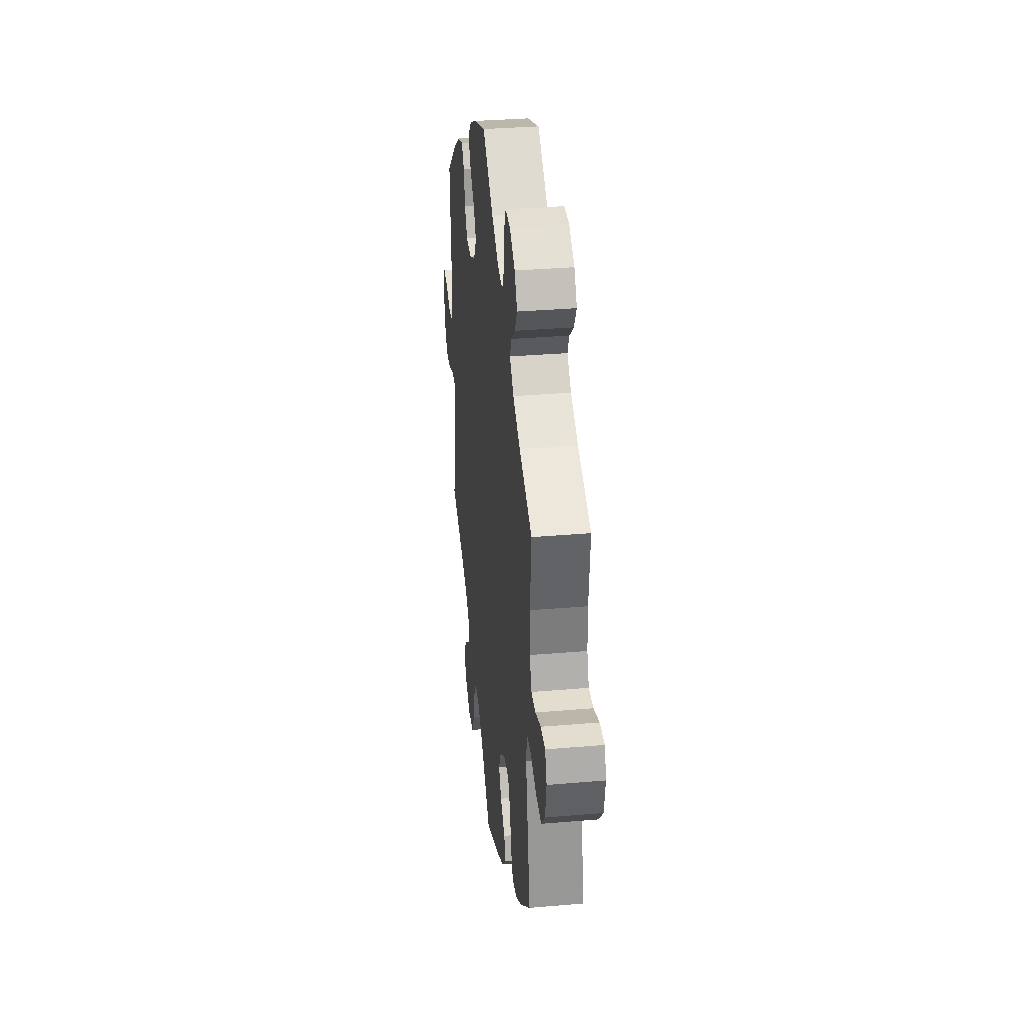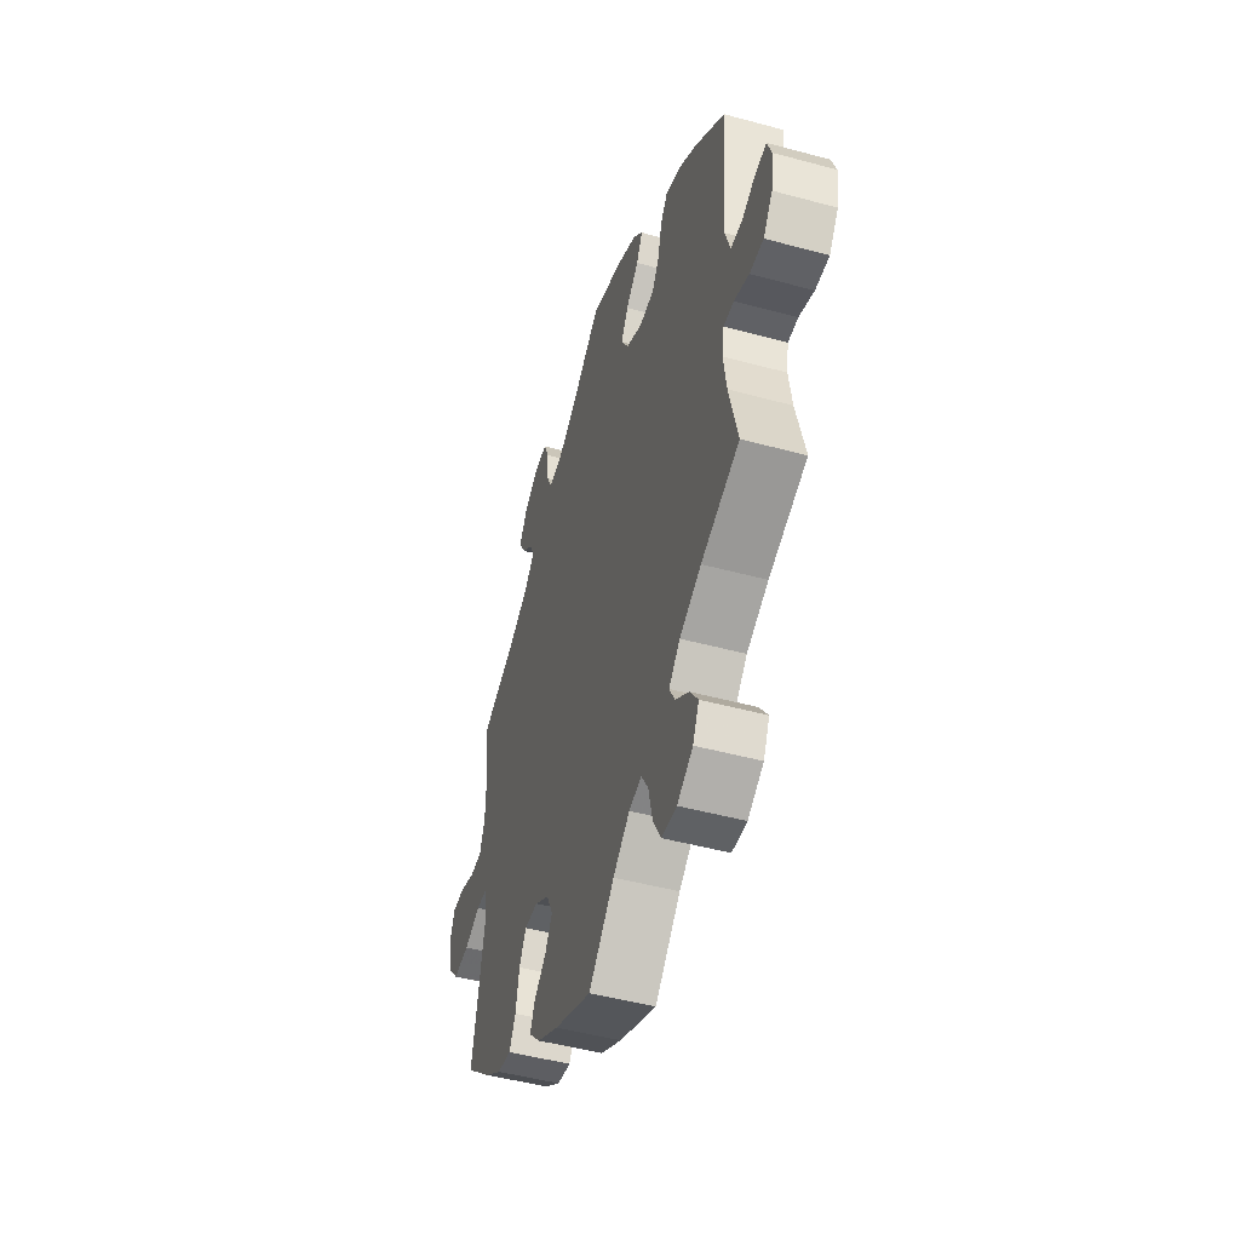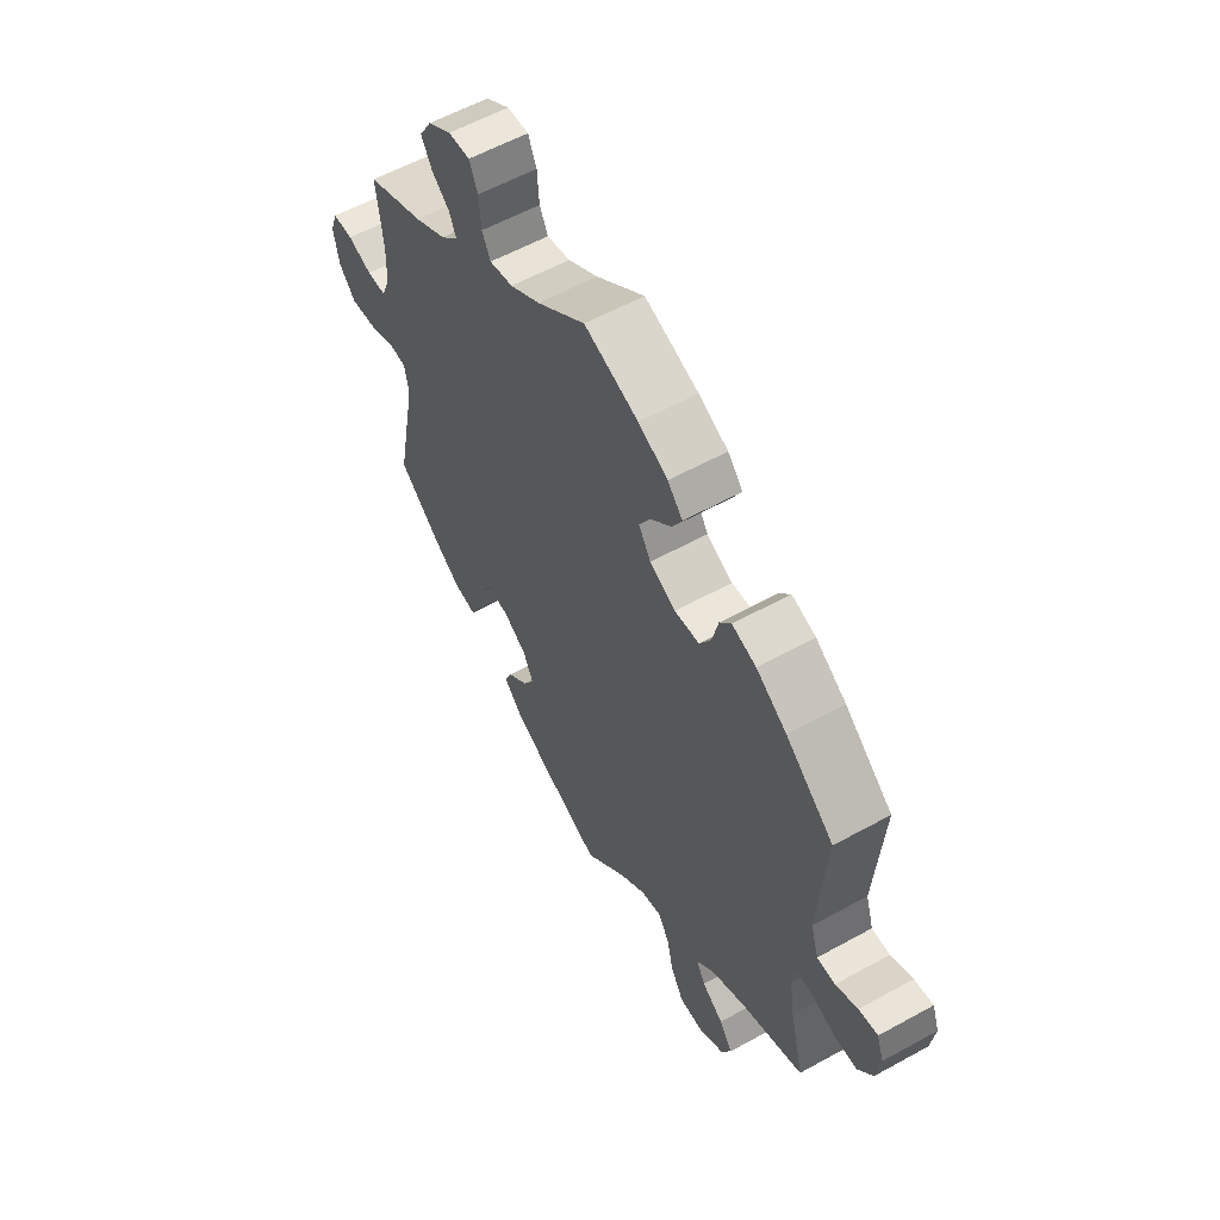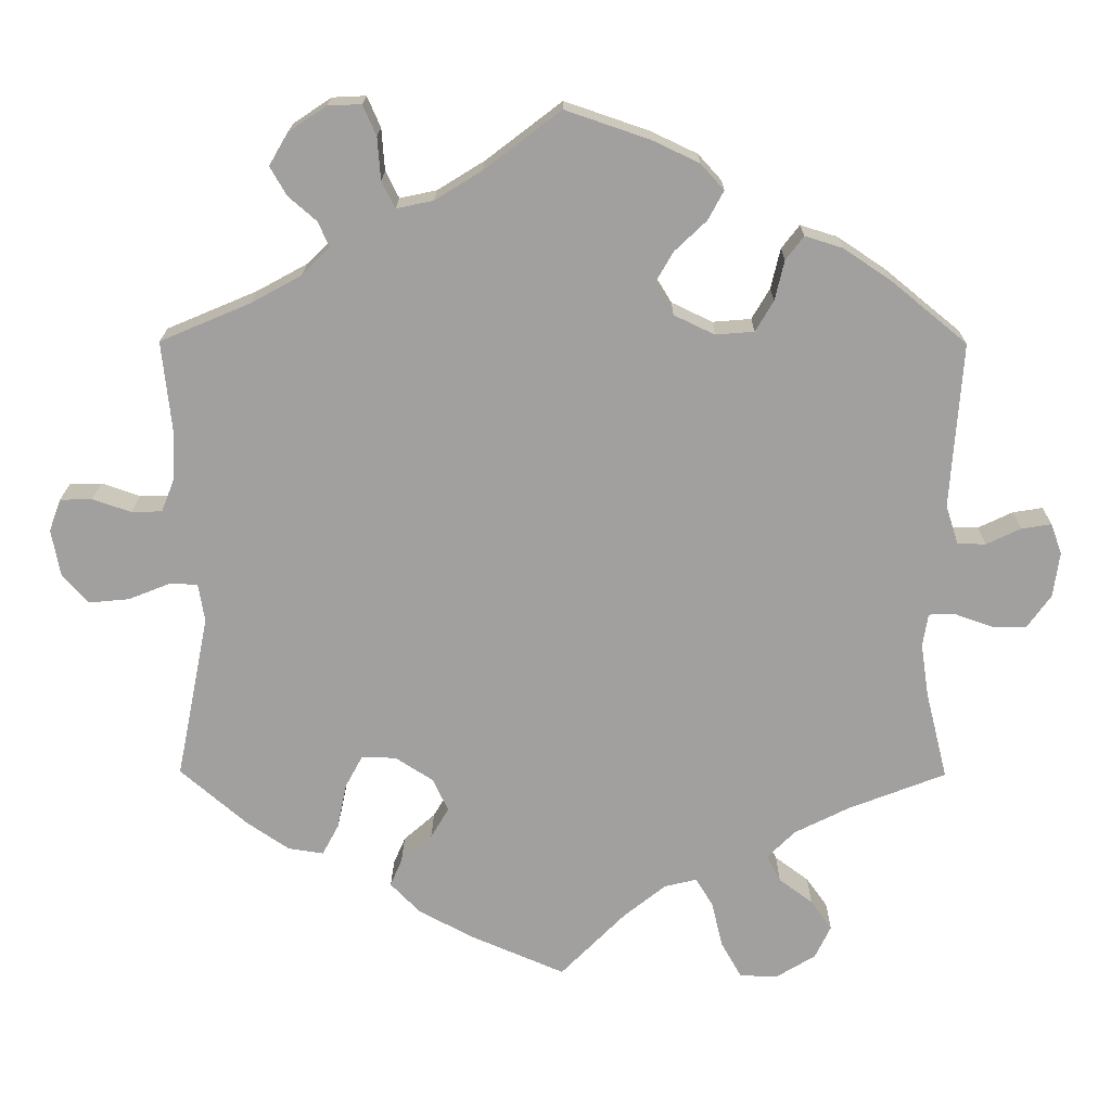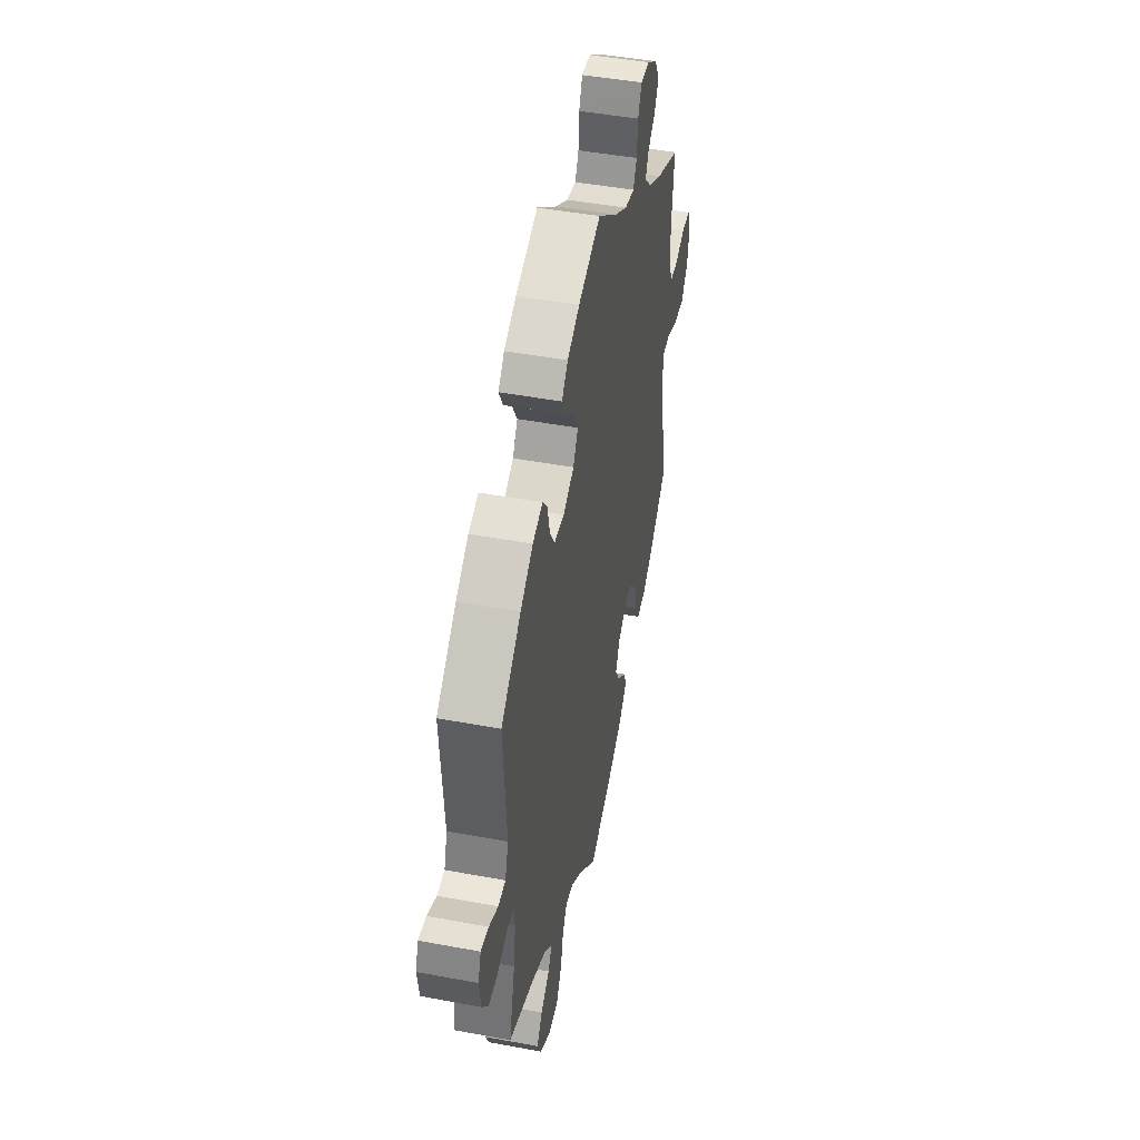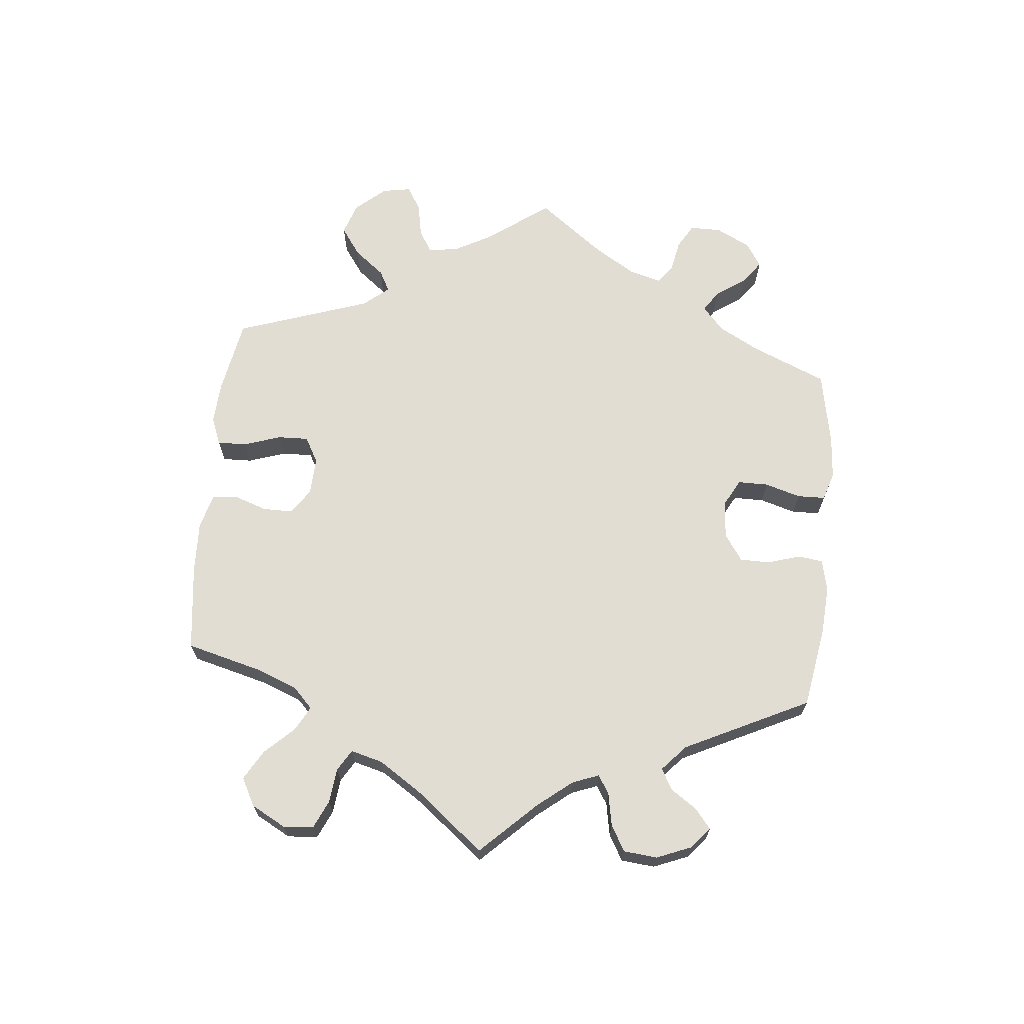
<metadata>
{"format":"obj","ext":"obj","renderer":"f3d","projection":"perspective","resolution":1024,"background":"white","views":[{"elev":33.4,"azim":83.3,"up":"+Z"},{"elev":-47.8,"azim":-107.0,"up":"+Z"},{"elev":57.9,"azim":-119.8,"up":"+Z"},{"elev":18.2,"azim":-179.5,"up":"+Z"},{"elev":46.3,"azim":-78.0,"up":"+Z"},{"elev":68.3,"azim":-114.5,"up":"+Y"}]}
</metadata>
<code>
v -0.083 0.07 -0.494
v -0.137 0.07 -0.451
v -0.178 0.07 -0.441
v -0.2 0.07 -0.477
v -0.214 0.07 -0.536
v -0.24 0.07 -0.582
v -0.288 0.07 -0.584
v -0.339 0.07 -0.553
v -0.359 0.07 -0.511
v -0.332 0.07 -0.473
v -0.289 0.07 -0.441
v -0.271 0.07 -0.408
v -0.307 0.07 -0.372
v -0.377 0.07 -0.337
v -0.501 0.07 -0.289
v -0.473 0.07 -0.176
v -0.463 0.07 -0.109
v -0.47 0.07 -0.067
v -0.503 0.07 -0.066
v -0.551 0.07 -0.083
v -0.596 0.07 -0.083
v -0.626 0.07 -0.041
v -0.634 0.07 0.016
v -0.62 0.07 0.055
v -0.582 0.07 0.049
v -0.538 0.07 0.028
v -0.502 0.07 0.029
v -0.486 0.07 0.079
v -0.501 0.07 0.289
v -0.405 0.07 0.368
v -0.344 0.07 0.409
v -0.296 0.07 0.424
v -0.273 0.07 0.394
v -0.261 0.07 0.343
v -0.238 0.07 0.304
v -0.189 0.07 0.3
v -0.137 0.07 0.325
v -0.113 0.07 0.364
v -0.136 0.07 0.404
v -0.177 0.07 0.443
v -0.197 0.07 0.48
v -0.167 0.07 0.513
v -0.108 0.07 0.541
v 0 0.07 0.578
v 0.097 0.07 0.504
v 0.157 0.07 0.467
v 0.204 0.07 0.457
v 0.221 0.07 0.491
v 0.225 0.07 0.545
v 0.242 0.07 0.584
v 0.285 0.07 0.582
v 0.333 0.07 0.55
v 0.357 0.07 0.509
v 0.336 0.07 0.472
v 0.3 0.07 0.441
v 0.286 0.07 0.409
v 0.321 0.07 0.374
v 0.385 0.07 0.339
v 0.501 0.07 0.29
v 0.489 0.07 0.177
v 0.491 0.07 0.112
v 0.508 0.07 0.069
v 0.547 0.07 0.068
v 0.596 0.07 0.085
v 0.637 0.07 0.084
v 0.652 0.07 0.043
v 0.641 0.07 -0.016
v 0.608 0.07 -0.054
v 0.556 0.07 -0.049
v 0.503 0.07 -0.028
v 0.467 0.07 -0.029
v 0.459 0.07 -0.078
v 0.501 0.07 -0.288
v 0.415 0.07 -0.362
v 0.362 0.07 -0.398
v 0.317 0.07 -0.405
v 0.296 0.07 -0.366
v 0.284 0.07 -0.308
v 0.262 0.07 -0.267
v 0.218 0.07 -0.268
v 0.17 0.07 -0.299
v 0.15 0.07 -0.341
v 0.173 0.07 -0.38
v 0.213 0.07 -0.415
v 0.228 0.07 -0.45
v 0.19 0.07 -0.489
v 0.121 0.07 -0.526
v 0 0.07 -0.578
v -0.083 0 -0.494
v -0.137 0 -0.451
v -0.178 0 -0.441
v -0.2 0 -0.477
v -0.214 0 -0.536
v -0.24 0 -0.582
v -0.288 0 -0.584
v -0.339 0 -0.553
v -0.359 0 -0.511
v -0.332 0 -0.473
v -0.289 0 -0.441
v -0.271 0 -0.408
v -0.307 0 -0.372
v -0.377 0 -0.337
v -0.501 0 -0.289
v -0.473 0 -0.176
v -0.463 0 -0.109
v -0.47 0 -0.067
v -0.503 0 -0.066
v -0.551 0 -0.083
v -0.596 0 -0.083
v -0.626 0 -0.041
v -0.634 0 0.016
v -0.62 0 0.055
v -0.582 0 0.049
v -0.538 0 0.028
v -0.502 0 0.029
v -0.486 0 0.079
v -0.501 0 0.289
v -0.405 0 0.368
v -0.344 0 0.409
v -0.296 0 0.424
v -0.273 0 0.394
v -0.261 0 0.343
v -0.238 0 0.304
v -0.189 0 0.3
v -0.137 0 0.325
v -0.113 0 0.364
v -0.136 0 0.404
v -0.177 0 0.443
v -0.197 0 0.48
v -0.167 0 0.513
v -0.108 0 0.541
v 0 0 0.578
v 0.097 0 0.504
v 0.157 0 0.467
v 0.204 0 0.457
v 0.221 0 0.491
v 0.225 0 0.545
v 0.242 0 0.584
v 0.285 0 0.582
v 0.333 0 0.55
v 0.357 0 0.509
v 0.336 0 0.472
v 0.3 0 0.441
v 0.286 0 0.409
v 0.321 0 0.374
v 0.385 0 0.339
v 0.501 0 0.29
v 0.489 0 0.177
v 0.491 0 0.112
v 0.508 0 0.069
v 0.547 0 0.068
v 0.596 0 0.085
v 0.637 0 0.084
v 0.652 0 0.043
v 0.641 0 -0.016
v 0.608 0 -0.054
v 0.556 0 -0.049
v 0.503 0 -0.028
v 0.467 0 -0.029
v 0.459 0 -0.078
v 0.501 0 -0.288
v 0.415 0 -0.362
v 0.362 0 -0.398
v 0.317 0 -0.405
v 0.296 0 -0.366
v 0.284 0 -0.308
v 0.262 0 -0.267
v 0.218 0 -0.268
v 0.17 0 -0.299
v 0.15 0 -0.341
v 0.173 0 -0.38
v 0.213 0 -0.415
v 0.228 0 -0.45
v 0.19 0 -0.489
v 0.121 0 -0.526
v 0 0 -0.578
f 87 88 1
f 86 87 1 2
f 83 84 85 86
f 82 83 86 2
f 81 82 2 3
f 80 81 3
f 75 76 77 78
f 75 78 79
f 72 73 74 75
f 71 72 75 79
f 67 68 69 70
f 67 70 71
f 66 67 71
f 63 64 65 66
f 62 63 66 71
f 61 62 71 79
f 58 59 60
f 57 58 60 61
f 56 57 61 79
f 52 53 54 55
f 52 55 56
f 51 52 56
f 48 49 50 51
f 47 48 51 56
f 46 47 56 79
f 42 43 44 45
f 39 40 41 42
f 38 39 42 45
f 37 38 45 46
f 31 32 33 34
f 31 34 35
f 28 29 30 31
f 27 28 31 35
f 23 24 25 26
f 23 26 27
f 22 23 27
f 19 20 21 22
f 18 19 22 27
f 14 15 16
f 13 14 16 17
f 12 13 17 18
f 8 9 10 11
f 8 11 12
f 7 8 12
f 4 5 6 7
f 3 4 7 12
f 80 3 12 18
f 37 46 79 80
f 36 37 80 18
f 18 27 35 36
f 89 176 175
f 90 89 175 174
f 174 173 172 171
f 90 174 171 170
f 91 90 170 169
f 91 169 168
f 166 165 164 163
f 167 166 163
f 163 162 161 160
f 167 163 160 159
f 158 157 156 155
f 159 158 155
f 159 155 154
f 154 153 152 151
f 159 154 151 150
f 167 159 150 149
f 148 147 146
f 149 148 146 145
f 167 149 145 144
f 143 142 141 140
f 144 143 140
f 144 140 139
f 139 138 137 136
f 144 139 136 135
f 167 144 135 134
f 133 132 131 130
f 130 129 128 127
f 133 130 127 126
f 134 133 126 125
f 122 121 120 119
f 123 122 119
f 119 118 117 116
f 123 119 116 115
f 114 113 112 111
f 115 114 111
f 115 111 110
f 110 109 108 107
f 115 110 107 106
f 104 103 102
f 105 104 102 101
f 106 105 101 100
f 99 98 97 96
f 100 99 96
f 100 96 95
f 95 94 93 92
f 100 95 92 91
f 106 100 91 168
f 168 167 134 125
f 106 168 125 124
f 124 123 115 106
f 1 89 90 2
f 2 90 91 3
f 3 91 92 4
f 4 92 93 5
f 5 93 94 6
f 6 94 95 7
f 7 95 96 8
f 8 96 97 9
f 9 97 98 10
f 10 98 99 11
f 11 99 100 12
f 12 100 101 13
f 13 101 102 14
f 14 102 103 15
f 15 103 104 16
f 16 104 105 17
f 17 105 106 18
f 18 106 107 19
f 19 107 108 20
f 20 108 109 21
f 21 109 110 22
f 22 110 111 23
f 23 111 112 24
f 24 112 113 25
f 25 113 114 26
f 26 114 115 27
f 27 115 116 28
f 28 116 117 29
f 29 117 118 30
f 30 118 119 31
f 31 119 120 32
f 32 120 121 33
f 33 121 122 34
f 34 122 123 35
f 35 123 124 36
f 36 124 125 37
f 37 125 126 38
f 38 126 127 39
f 39 127 128 40
f 40 128 129 41
f 41 129 130 42
f 42 130 131 43
f 43 131 132 44
f 44 132 133 45
f 45 133 134 46
f 46 134 135 47
f 47 135 136 48
f 48 136 137 49
f 49 137 138 50
f 50 138 139 51
f 51 139 140 52
f 52 140 141 53
f 53 141 142 54
f 54 142 143 55
f 55 143 144 56
f 56 144 145 57
f 57 145 146 58
f 58 146 147 59
f 59 147 148 60
f 60 148 149 61
f 61 149 150 62
f 62 150 151 63
f 63 151 152 64
f 64 152 153 65
f 65 153 154 66
f 66 154 155 67
f 67 155 156 68
f 68 156 157 69
f 69 157 158 70
f 70 158 159 71
f 71 159 160 72
f 72 160 161 73
f 73 161 162 74
f 74 162 163 75
f 75 163 164 76
f 76 164 165 77
f 77 165 166 78
f 78 166 167 79
f 79 167 168 80
f 80 168 169 81
f 81 169 170 82
f 82 170 171 83
f 83 171 172 84
f 84 172 173 85
f 85 173 174 86
f 86 174 175 87
f 87 175 176 88
f 88 176 89 1

</code>
